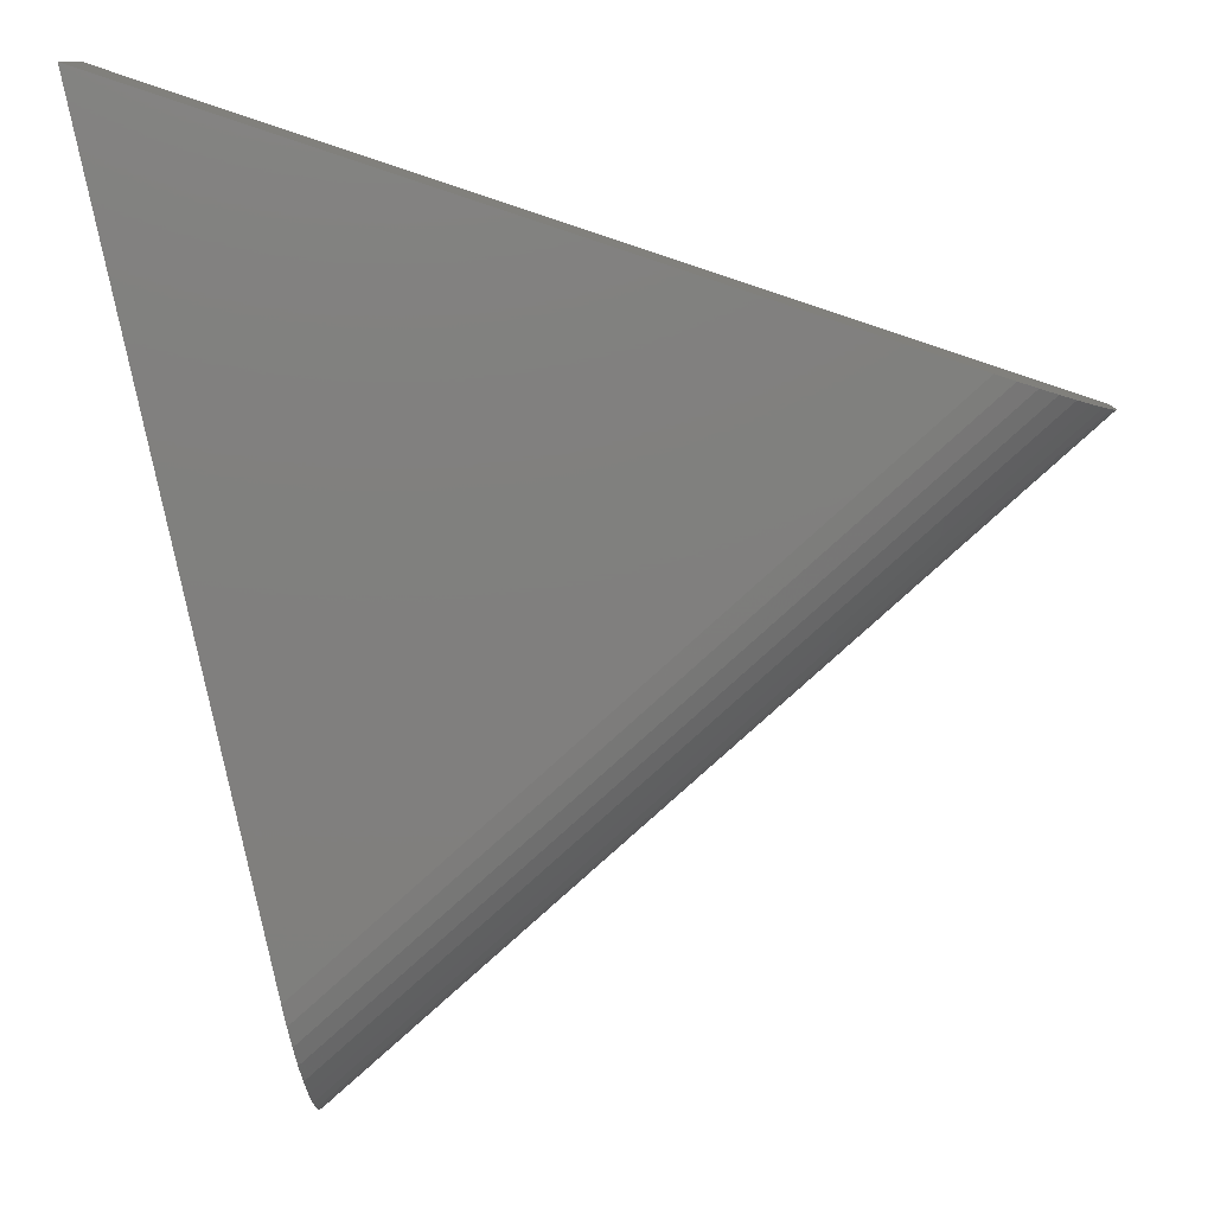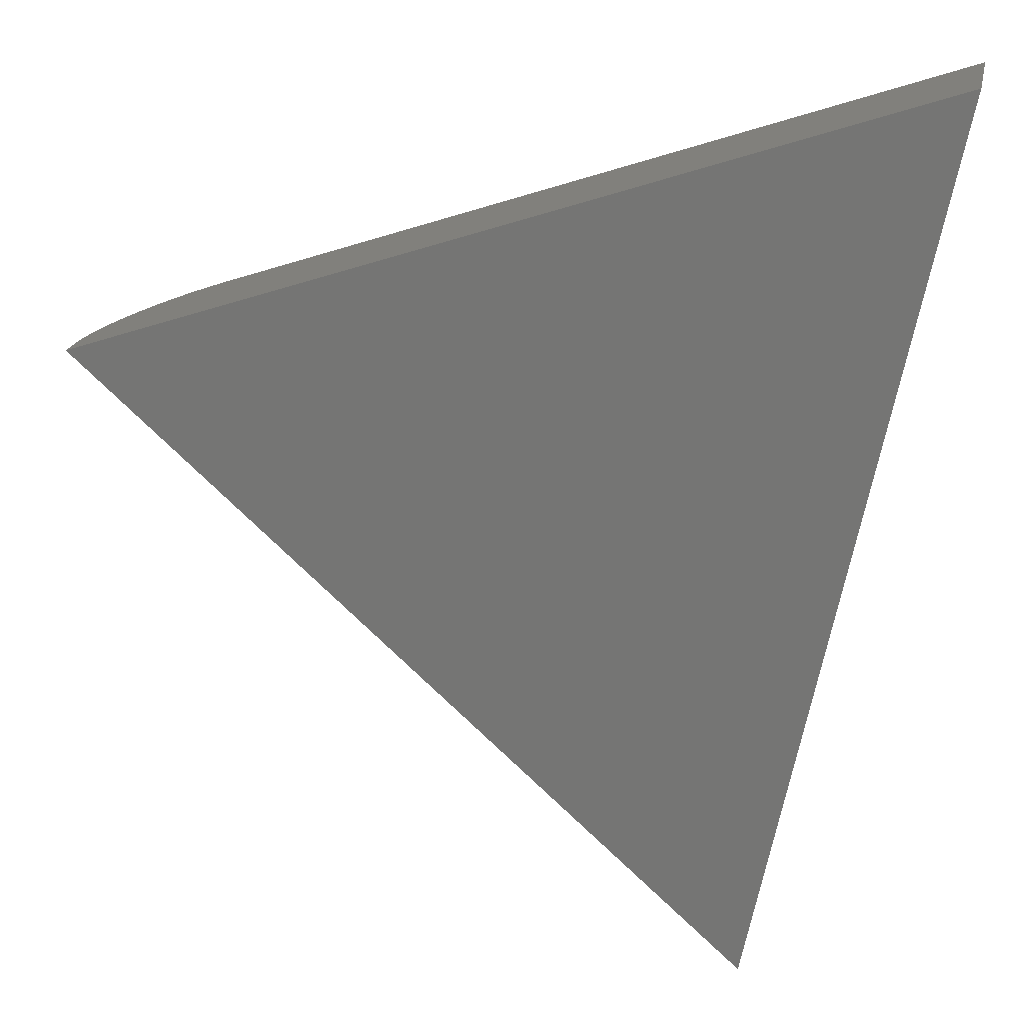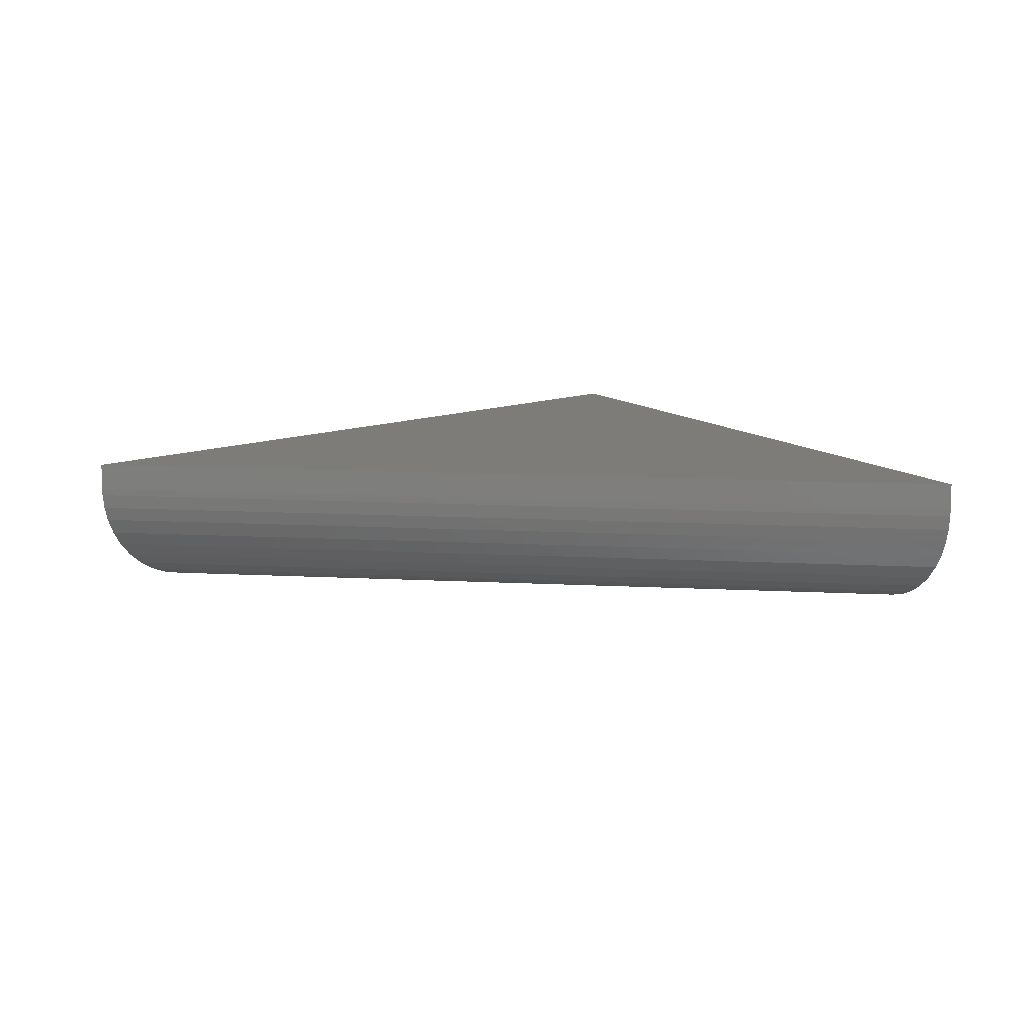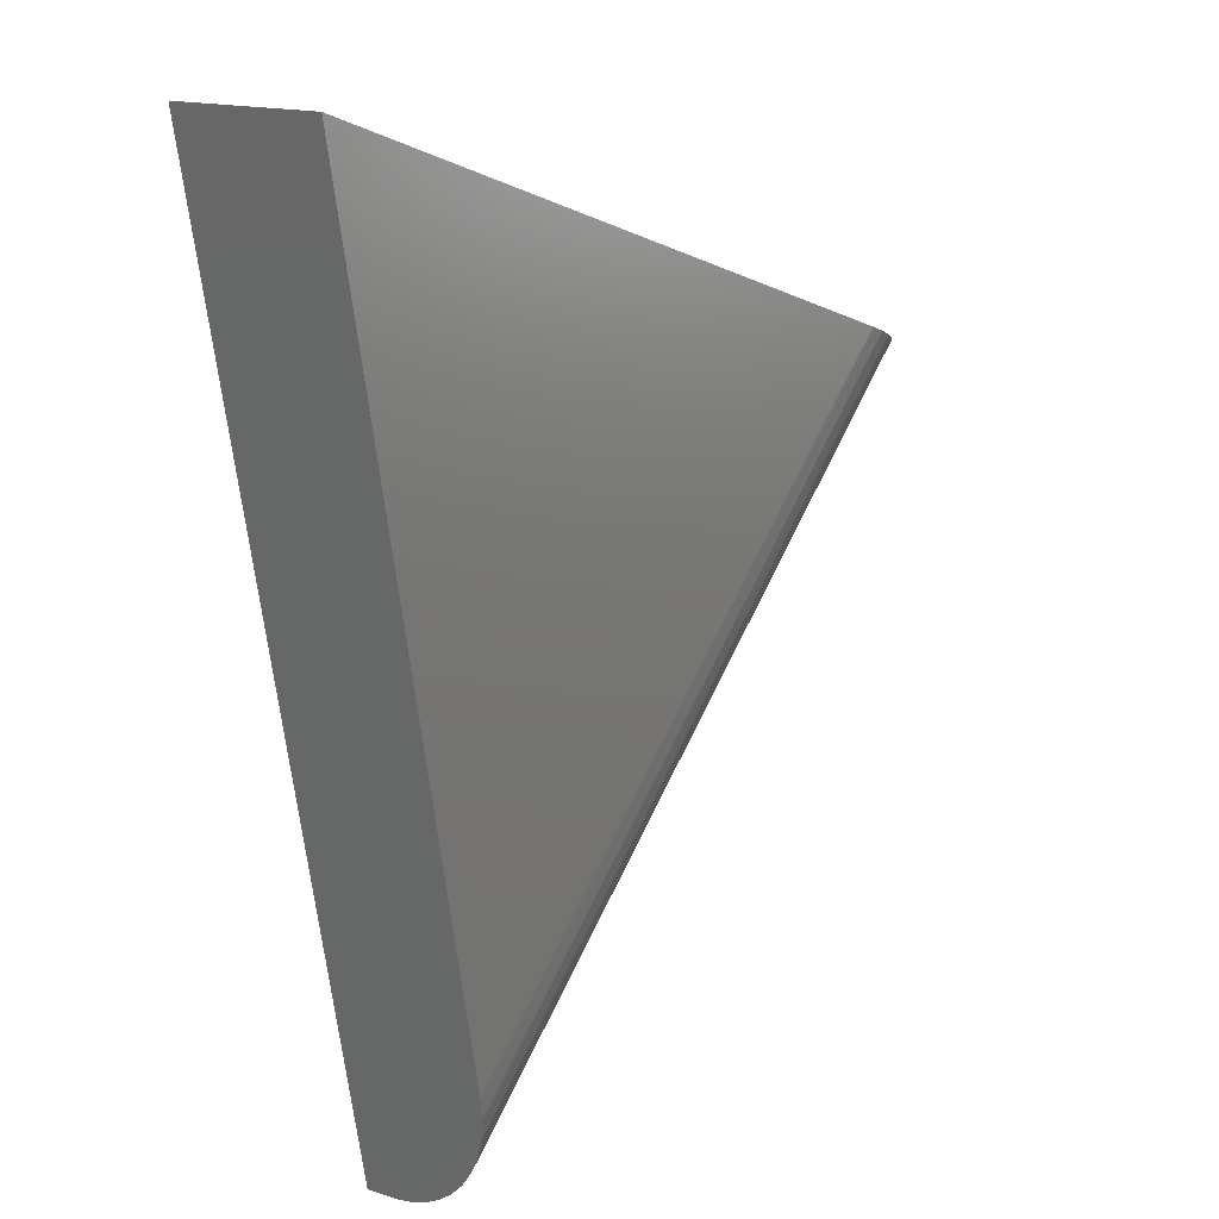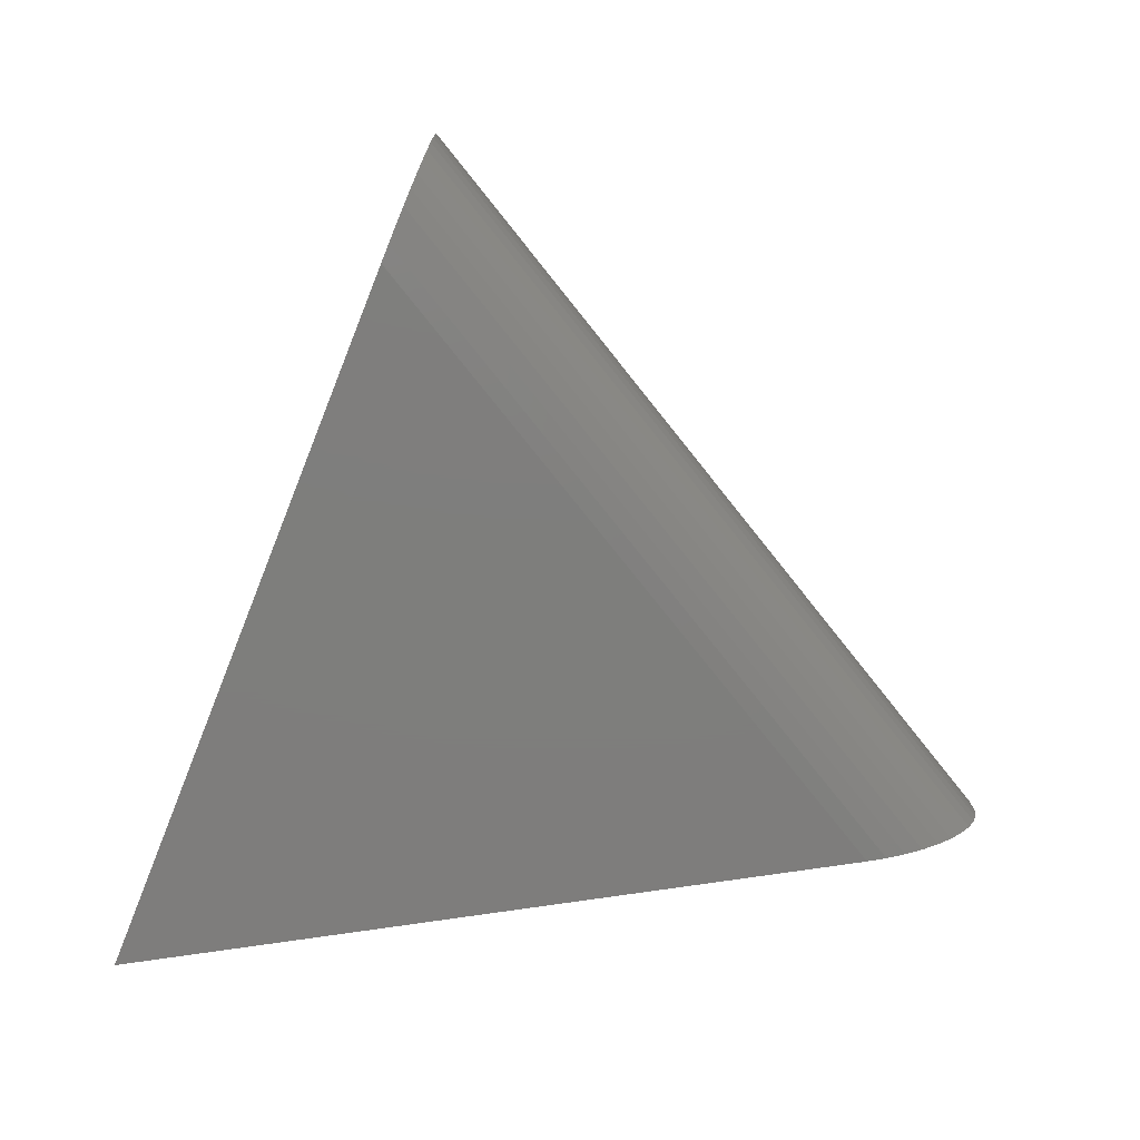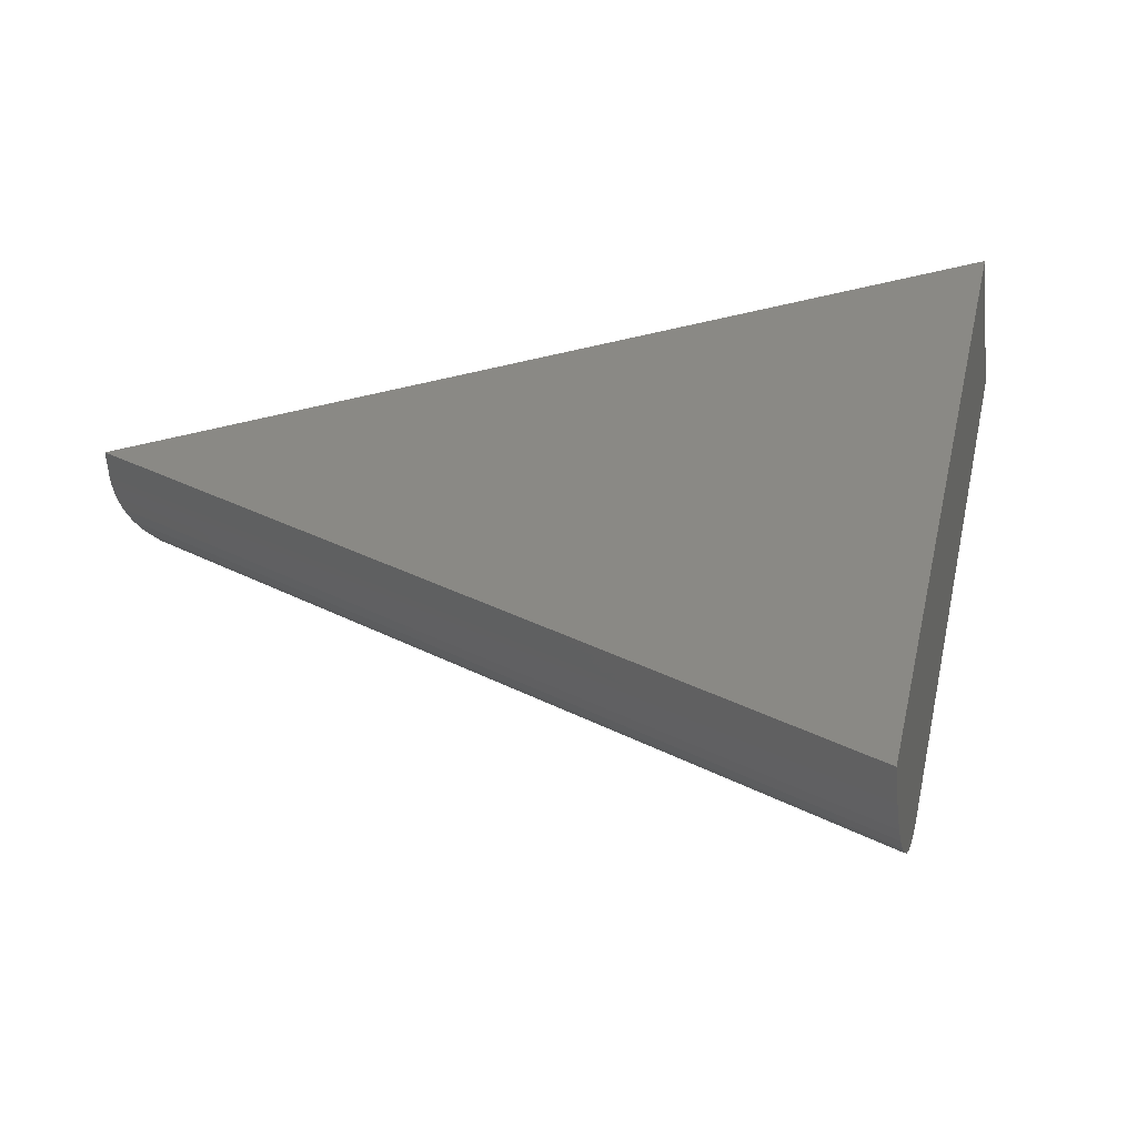
<metadata>
{"format":"stl","ext":"stl","renderer":"f3d","projection":"perspective","resolution":1024,"background":"white","views":[{"elev":10.6,"azim":-2.1,"up":"+Z"},{"elev":20.0,"azim":-168.3,"up":"+Z"},{"elev":9.5,"azim":146.9,"up":"+Y"},{"elev":15.2,"azim":-55.0,"up":"+Z"},{"elev":-77.7,"azim":86.7,"up":"+Y"},{"elev":-60.2,"azim":-175.3,"up":"+Z"}]}
</metadata>
<code>
# stl→obj: 28 verts, 52 faces
v 0.4608 -0.1641 0.1759
v -0.4181 -0.1641 0.4689
v -0.2306 -0.1641 -0.4451
v 0.4835 -0.1624 0.1684
v 0.5058 -0.1575 0.1609
v 0.5269 -0.1494 0.1539
v 0.5467 -0.1383 0.1473
v 0.5639 -0.1246 0.1416
v 0.579 -0.1082 0.1366
v 0.5899 -0.09162 0.1329
v 0.5982 -0.07347 0.1301
v 0.603 -0.05694 0.1285
v 0.6055 -0.03985 0.1277
v 0.6058 -0.03125 0.1276
v 0.6058 1.137e-17 0.1276
v -0.4181 -7.578e-18 0.4689
v -0.1997 -0.03125 -0.5959
v -0.1997 -1.137e-16 -0.5959
v -0.1997 -0.03979 -0.5956
v -0.2003 -0.05688 -0.5931
v -0.2013 -0.07341 -0.5881
v -0.203 -0.09158 -0.5794
v -0.2054 -0.1081 -0.5681
v -0.2086 -0.1245 -0.5524
v -0.2123 -0.1383 -0.5344
v -0.2165 -0.1494 -0.5139
v -0.221 -0.1575 -0.492
v -0.2257 -0.1624 -0.4688
f 1 2 3
f 1 4 5
f 1 5 6
f 1 6 7
f 1 7 8
f 1 8 9
f 1 9 10
f 1 10 11
f 1 11 12
f 1 12 13
f 1 13 14
f 1 14 15
f 1 15 16
f 1 16 2
f 17 18 14
f 14 18 15
f 17 19 20
f 18 17 20
f 18 20 21
f 18 21 22
f 18 22 23
f 18 23 24
f 18 24 25
f 18 25 26
f 18 26 27
f 18 27 28
f 18 28 3
f 18 3 2
f 18 2 16
f 17 14 19
f 19 14 13
f 19 13 20
f 20 13 12
f 20 12 21
f 21 12 11
f 21 11 22
f 22 11 10
f 22 10 23
f 23 10 9
f 23 9 24
f 24 9 8
f 24 8 25
f 25 8 7
f 25 7 26
f 26 7 6
f 26 6 27
f 27 6 5
f 27 5 28
f 28 5 4
f 28 4 3
f 3 4 1
f 15 18 16

</code>
